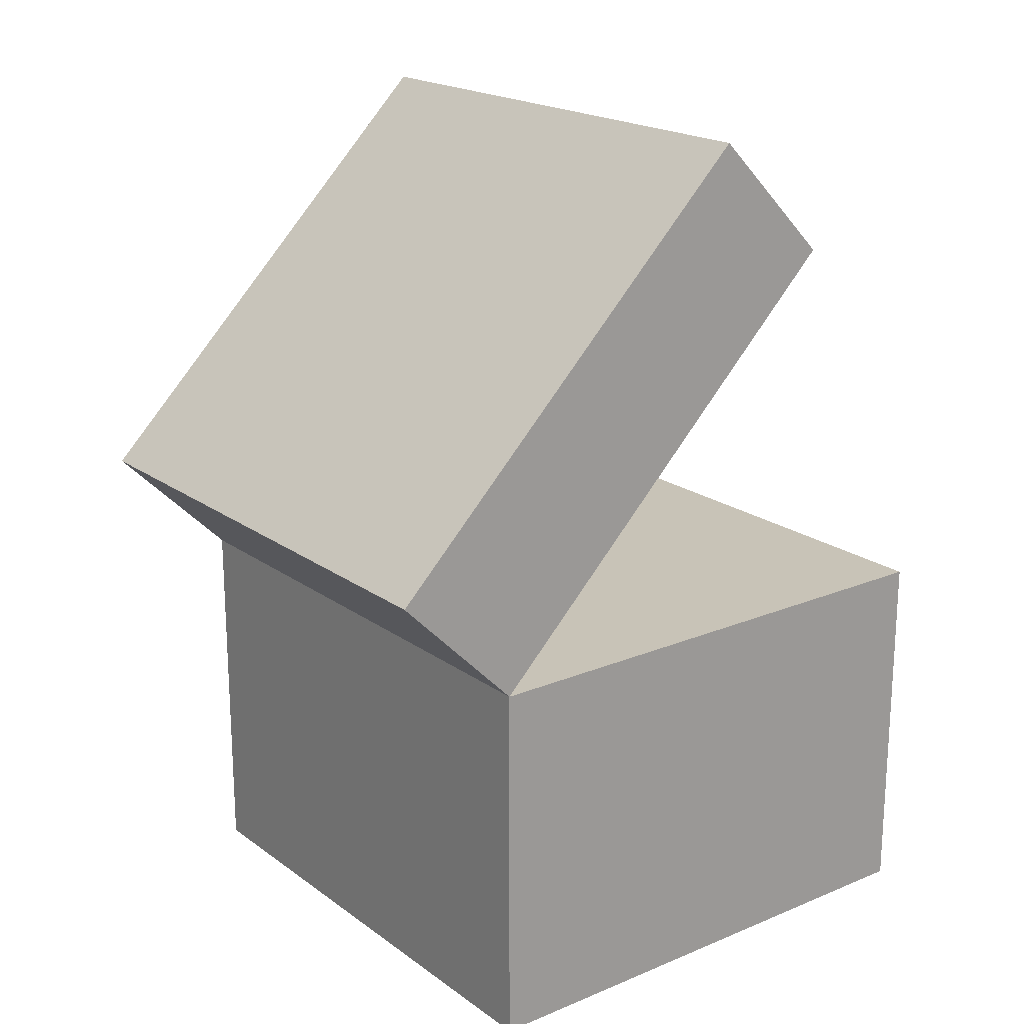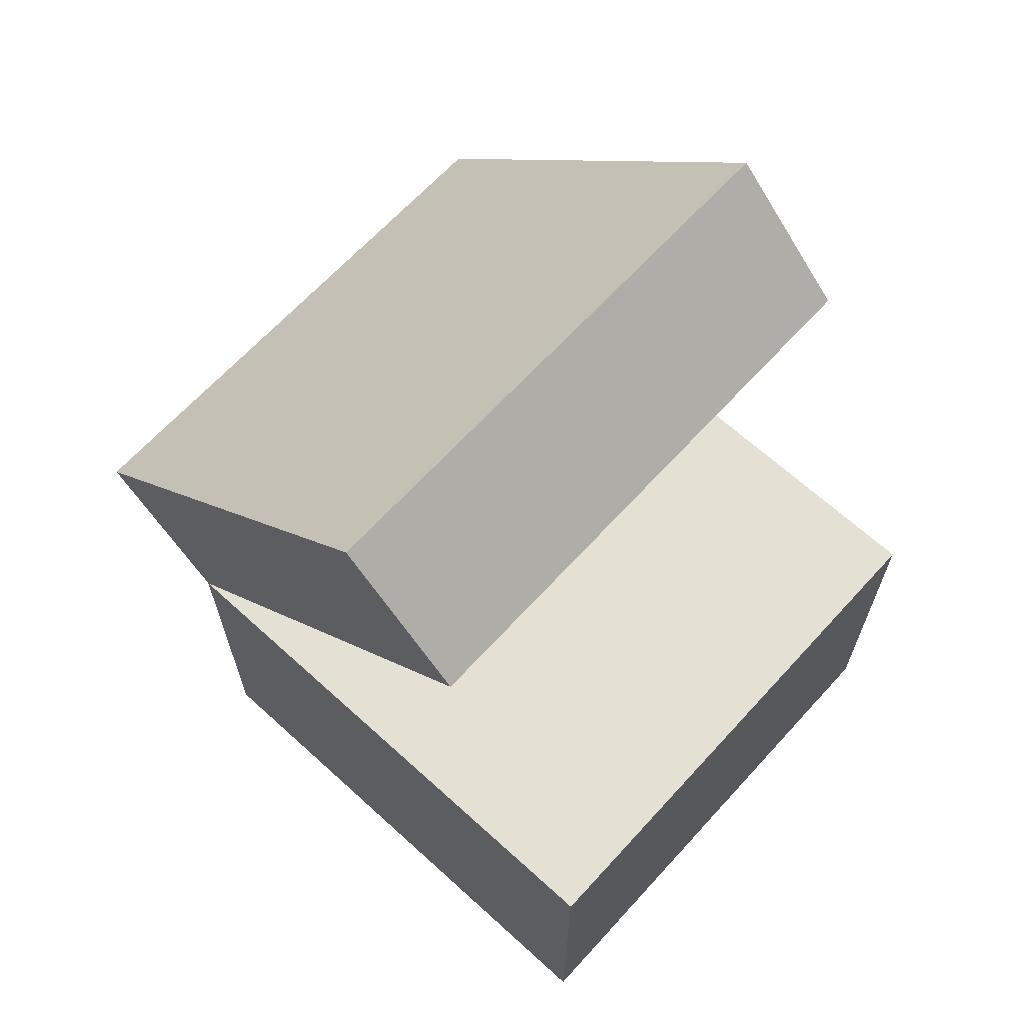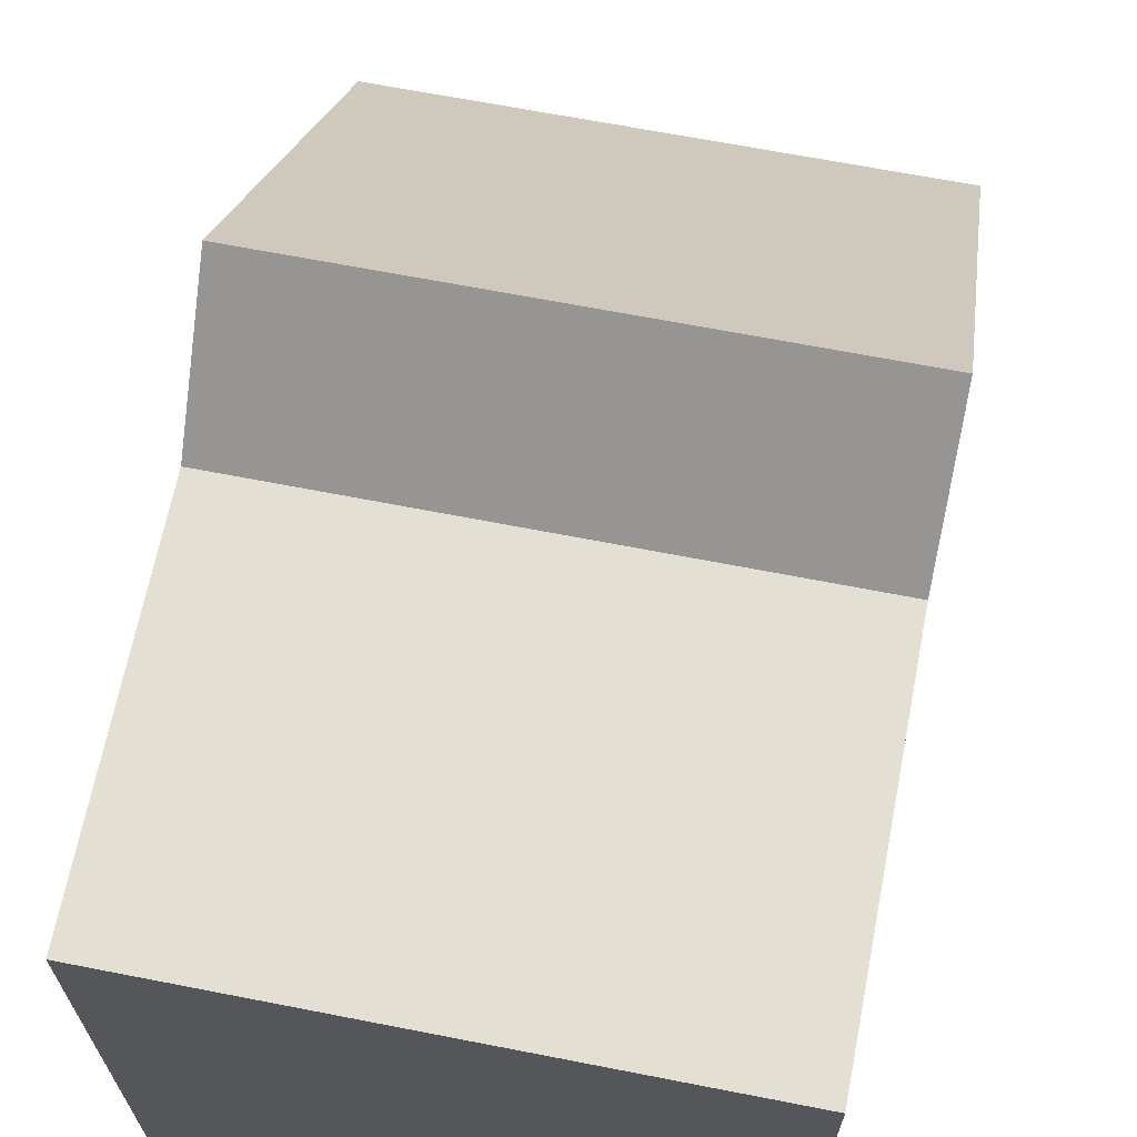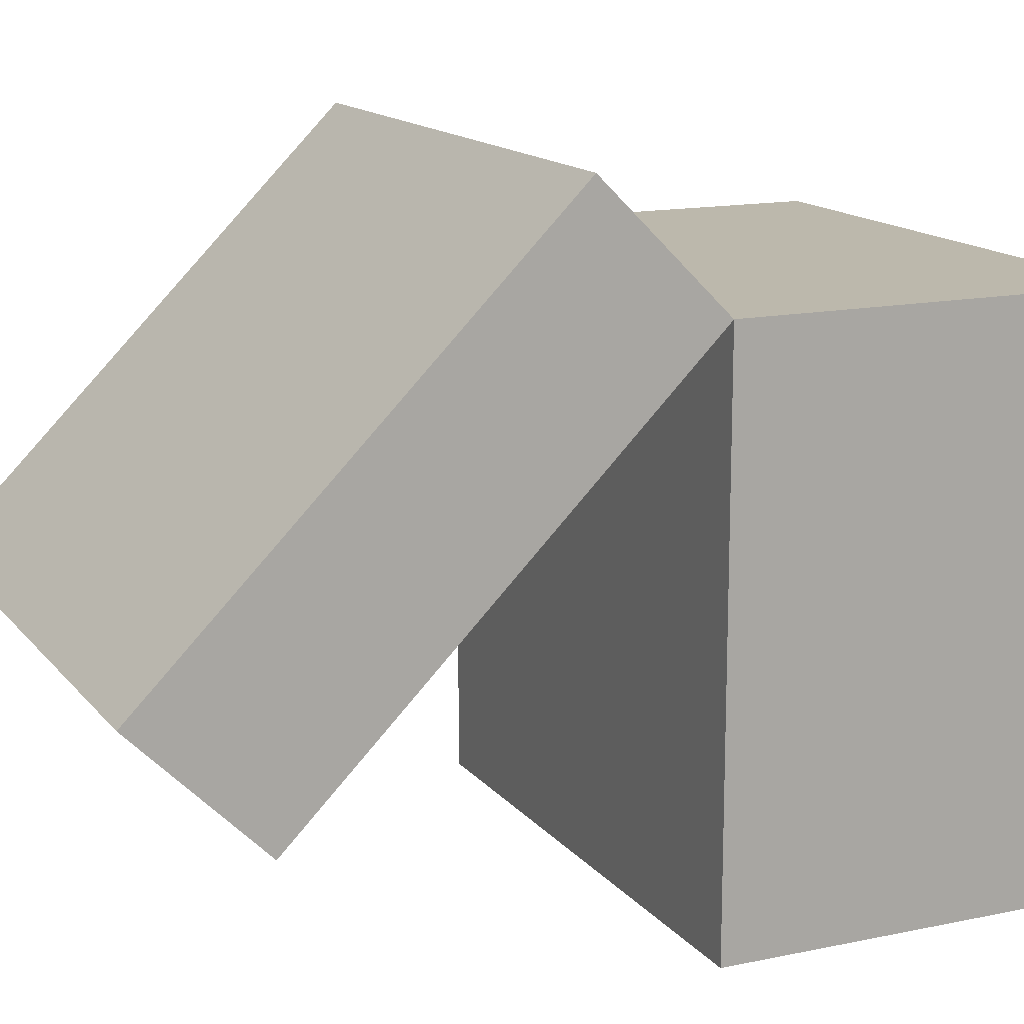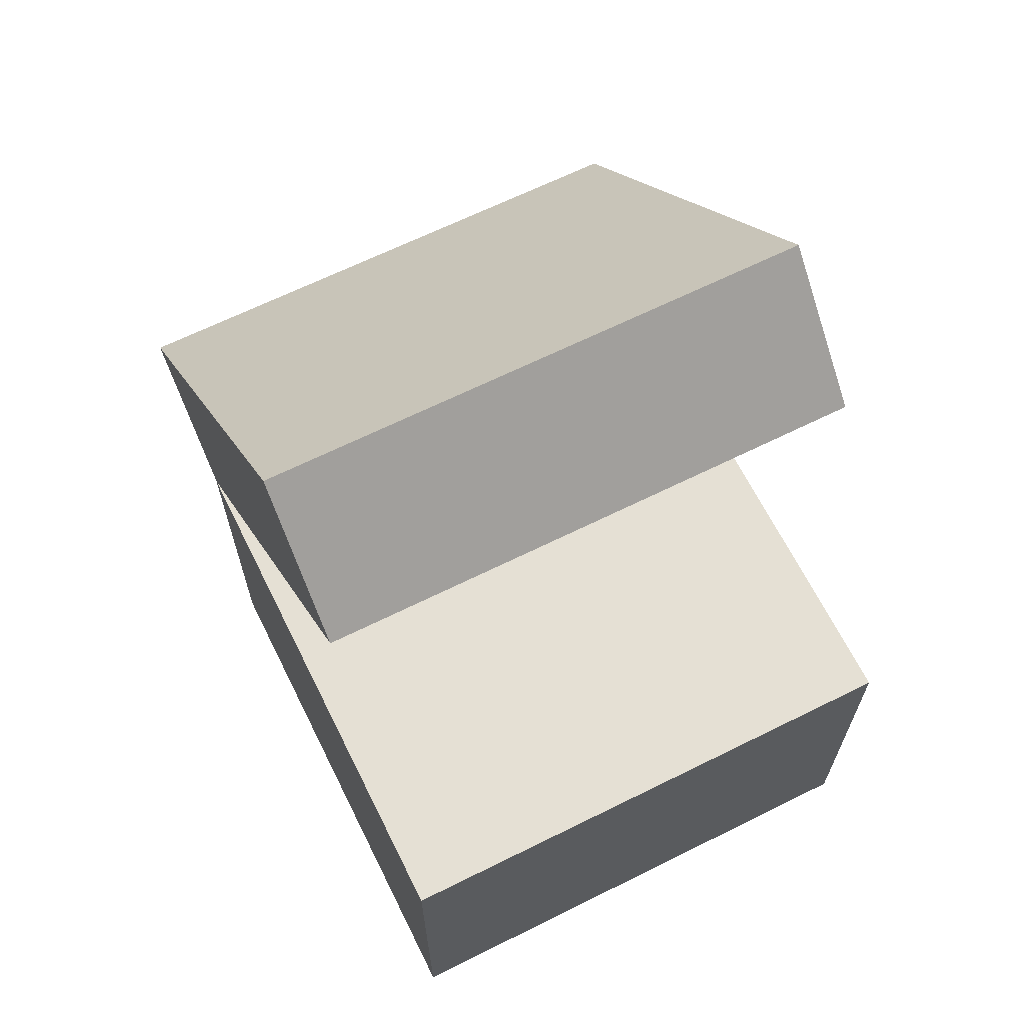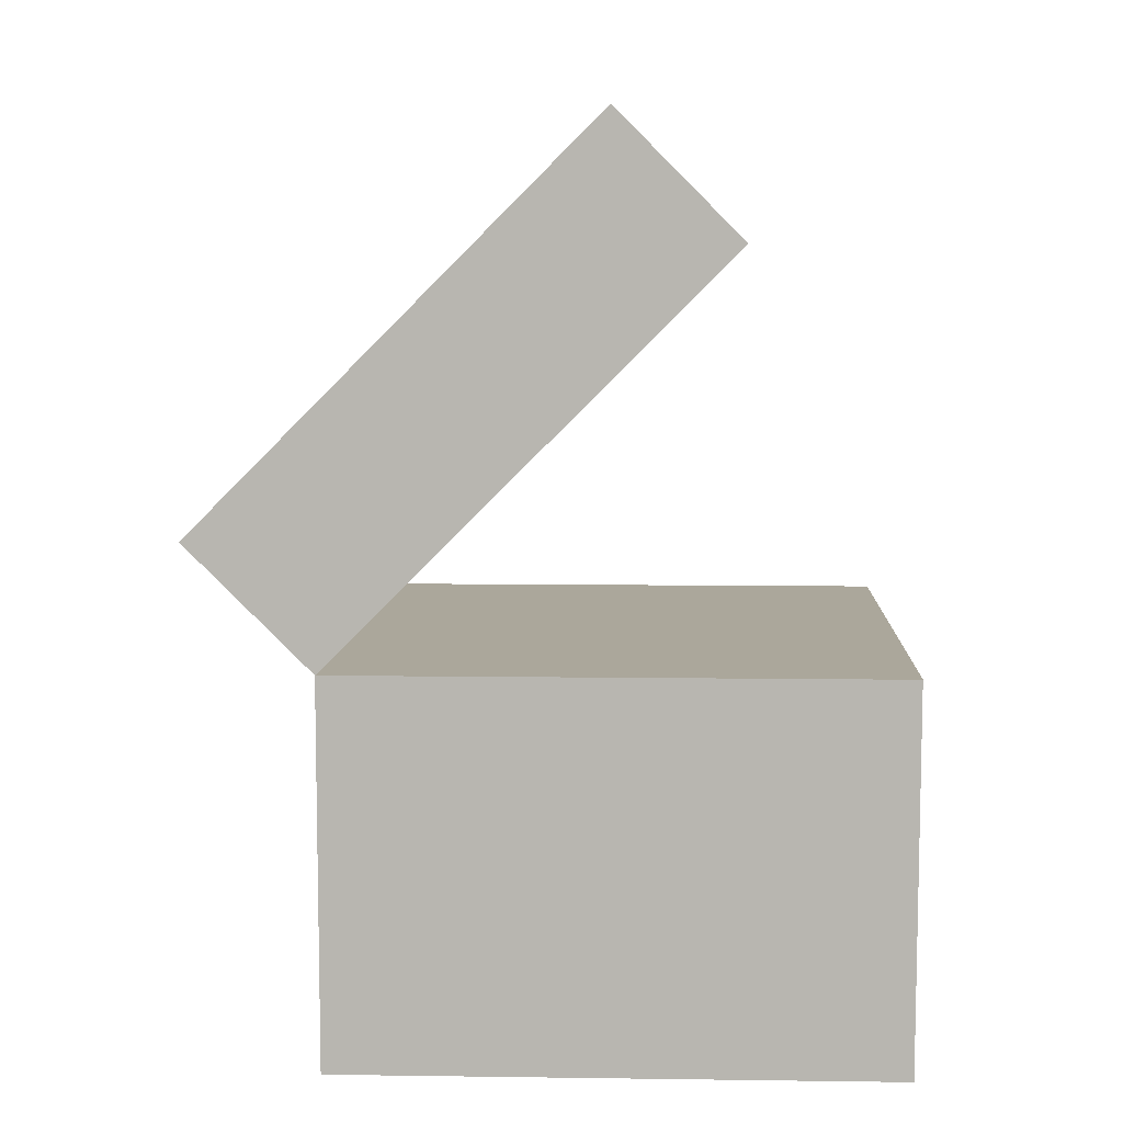
<metadata>
{"format":"obj","ext":"obj","renderer":"f3d","projection":"perspective","resolution":1024,"background":"white","views":[{"elev":19.7,"azim":52.5,"up":"+Y"},{"elev":65.8,"azim":132.4,"up":"+Y"},{"elev":66.5,"azim":11.1,"up":"+Z"},{"elev":14.6,"azim":-114.5,"up":"+Z"},{"elev":65.7,"azim":153.5,"up":"+Y"},{"elev":8.2,"azim":92.1,"up":"+Y"}]}
</metadata>
<code>
o Bottom_Cube.001
v -0.5 -0.5 0.5
v -0.5 0.1875 0.5
v -0.5 -0.5 -0.5
v -0.5 0.1875 -0.5
v 0.5 -0.5 0.5
v 0.5 0.1875 0.5
v 0.5 -0.5 -0.5
v 0.5 0.1875 -0.5
f 2 4 3 1
f 4 8 7 3
f 8 6 5 7
f 6 2 1 5
f 1 3 7 5
f 6 8 4 2
o Top_Cube.002
v -0.4999 0.1875 0.4999
v -0.4999 0.4085 0.721
v -0.4999 0.8946 -0.2071
v -0.4999 1.116 0.01386
v 0.4999 0.1875 0.4999
v 0.4999 0.4085 0.721
v 0.4999 0.8946 -0.2071
v 0.4999 1.116 0.01386
f 10 12 11 9
f 12 16 15 11
f 16 14 13 15
f 14 10 9 13
f 9 11 15 13
f 14 16 12 10

</code>
